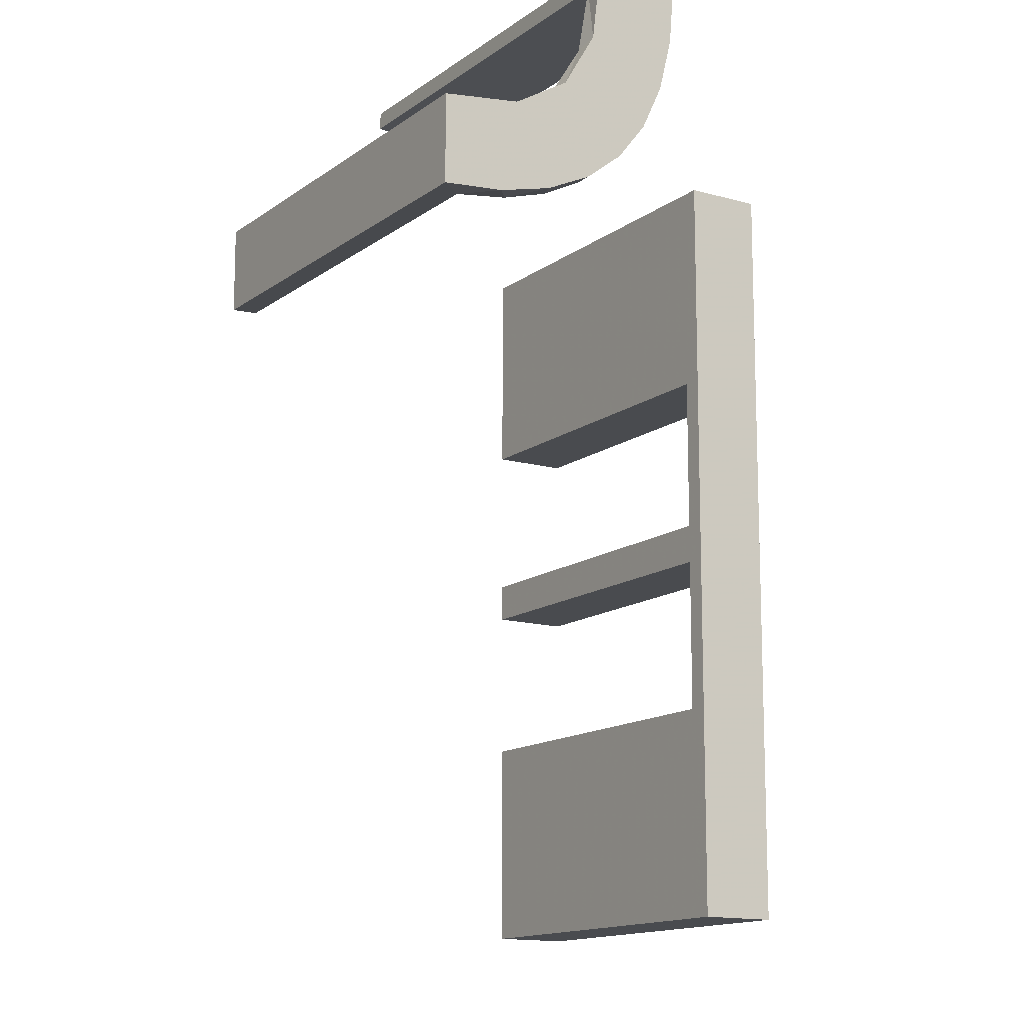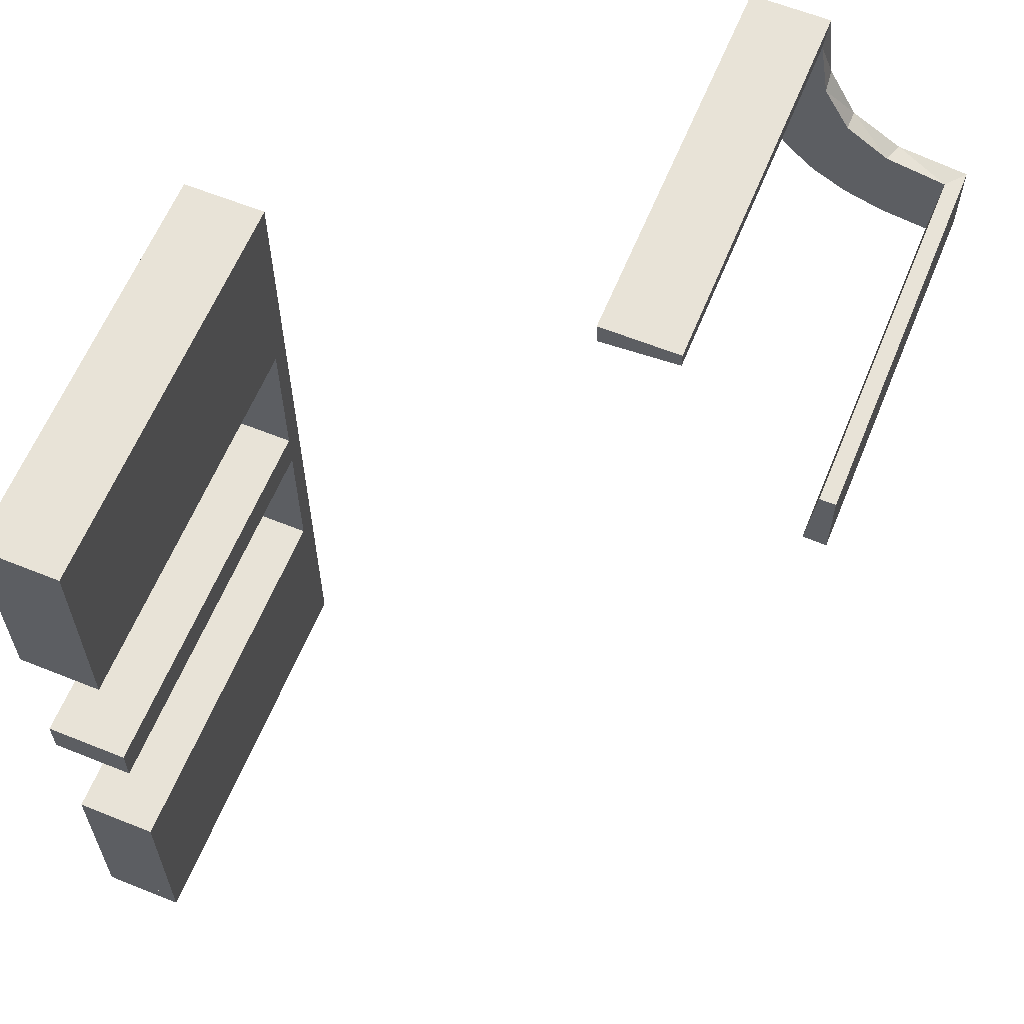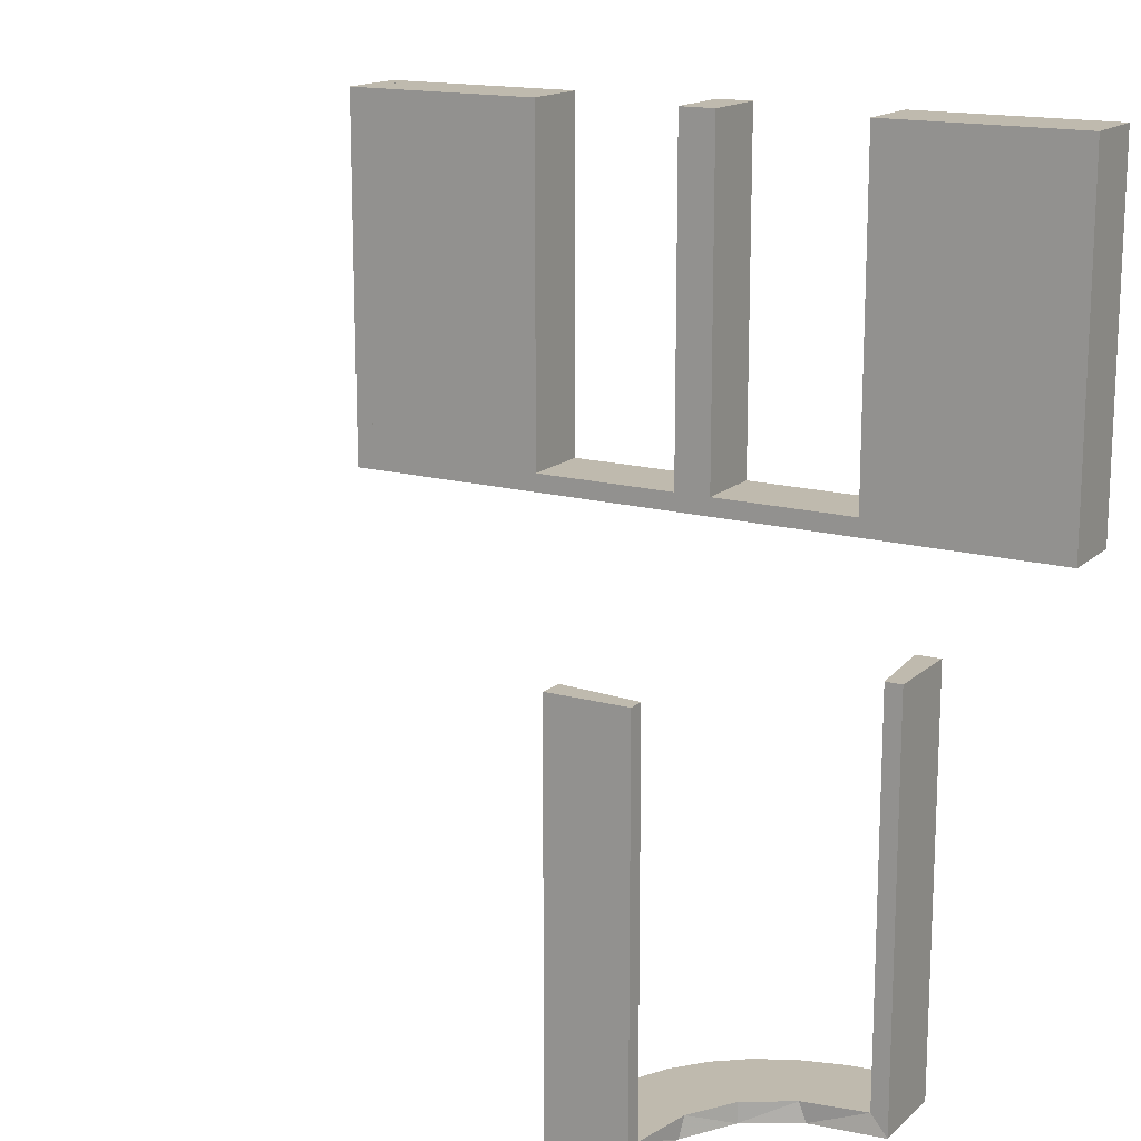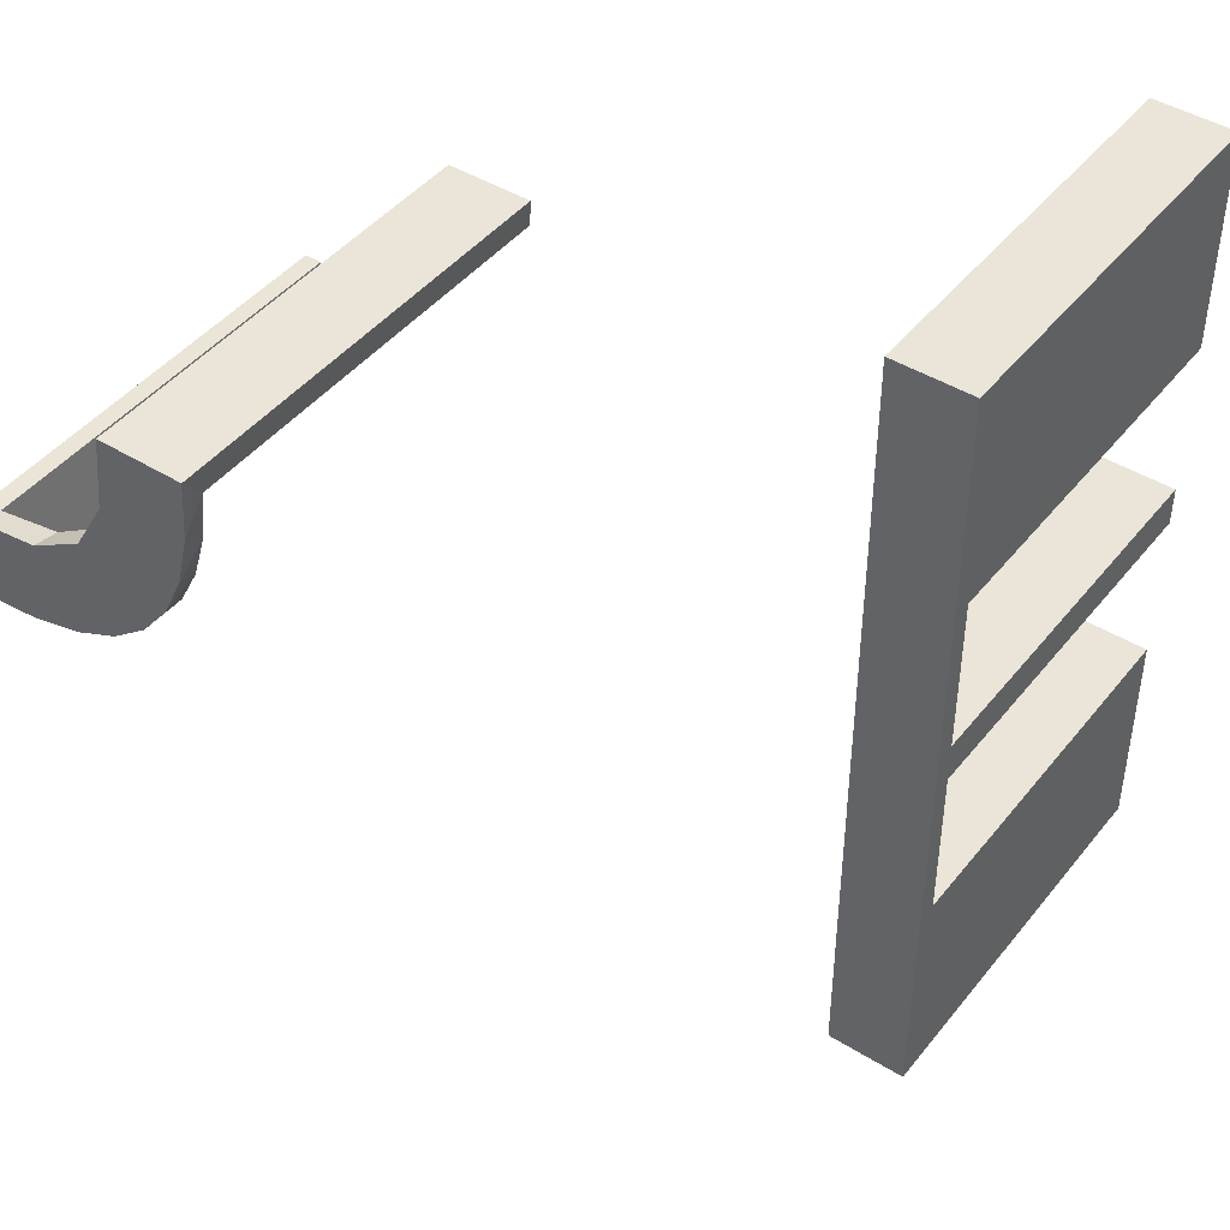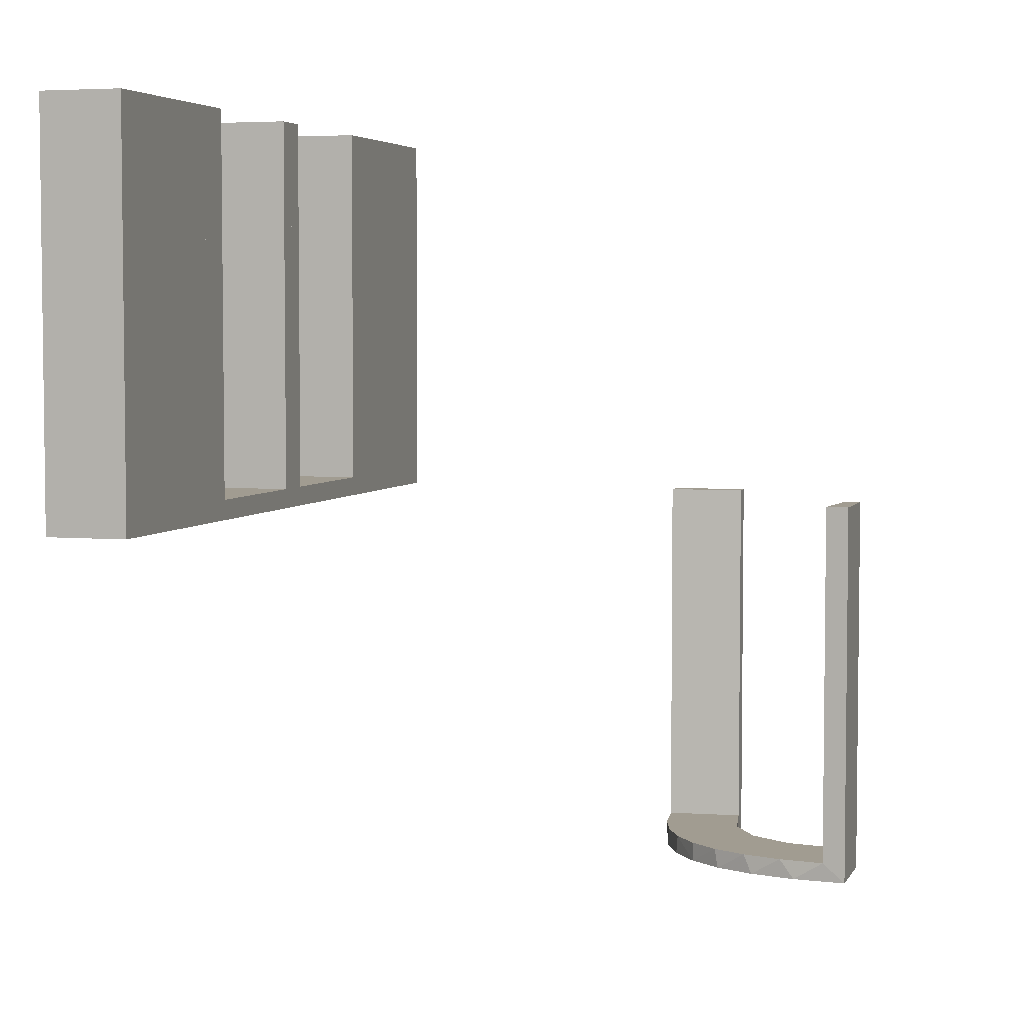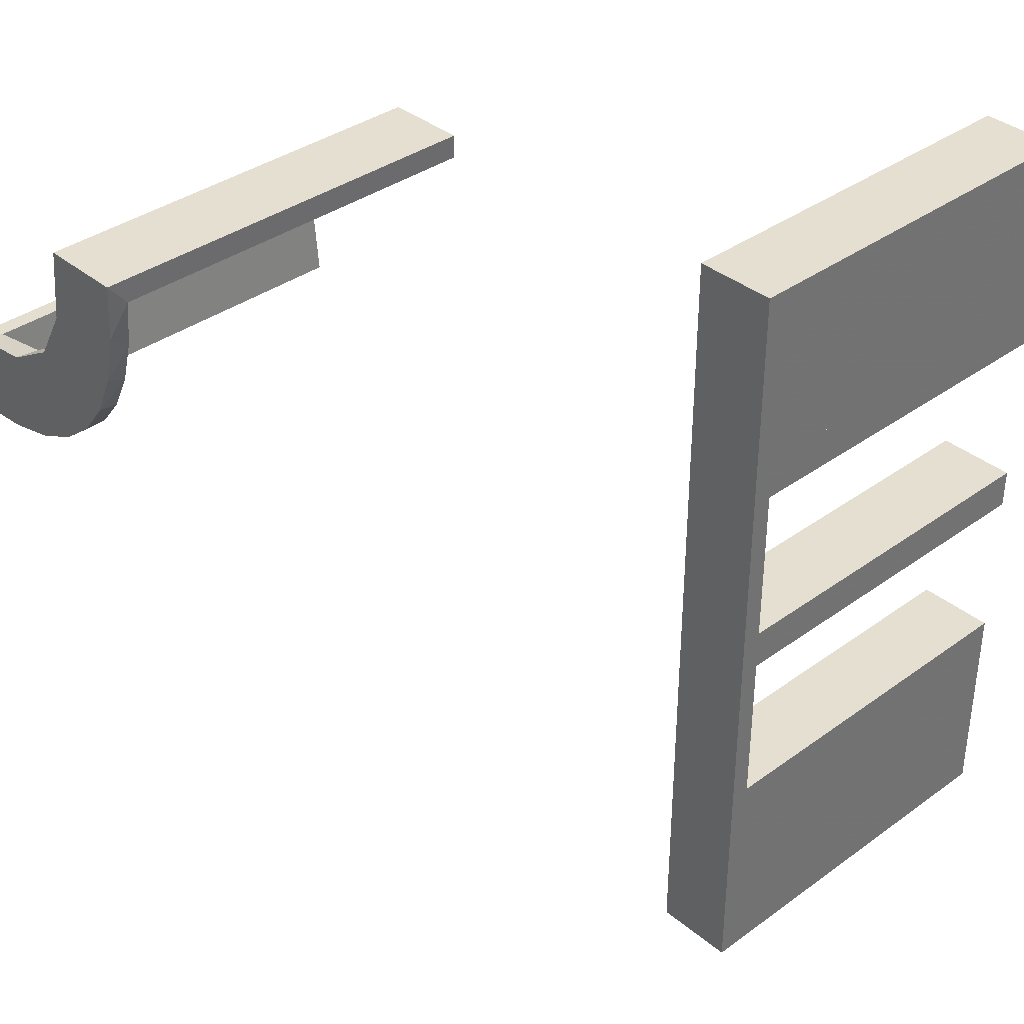
<metadata>
{"format":"obj","ext":"obj","renderer":"f3d","projection":"perspective","resolution":1024,"background":"white","views":[{"elev":-13.7,"azim":147.6,"up":"+Y"},{"elev":61.8,"azim":22.3,"up":"+Y"},{"elev":15.6,"azim":120.1,"up":"+Z"},{"elev":44.5,"azim":-144.2,"up":"+Y"},{"elev":4.5,"azim":16.8,"up":"+Z"},{"elev":36.7,"azim":-133.2,"up":"+Y"}]}
</metadata>
<code>
v 0.3591 0.2245 -0.475
v 0.3001 0.4796 0
v 0.3001 0.4796 -0.1583
v 0.3001 0.4796 -0.3167
v 0.3001 0.4796 -0.475
v 0.4111 0.2092 -0.475
v -0.2 0 0
v -0.2 0 0.5
v -0.2 -0.275 0.5
v -0.2 -0.275 0.025
v -0.2 -0.475 0.5
v -0.2 -0.475 0.025
v -0.2 -0.225 0.5
v -0.2 -0.225 0.025
v -0.2 0.25 0
v -0.2 0.25 0.5
v -0.2 0.025 0.5
v -0.2 0.025 0.025
v -0.2 -0.5 0
v -0.2 -0.5 0.5
v -0.2 0.5 0
v -0.2 0.5 0.5
v -0.2 -0.025 0.5
v -0.2 -0.025 0.025
v -0.2 -0.25 0
v -0.2 -0.25 0.5
v -0.2 0.225 0.5
v -0.2 0.225 0.025
v -0.2 0.475 0.5
v -0.2 0.475 0.025
v -0.2 0.275 0.5
v -0.2 0.275 0.025
v 0.3479 0.3479 -0.475
v 0.3479 0.3479 -0.5
v 0.2245 0.3591 -0.475
v 0.4704 0.2012 0
v 0.4704 0.2012 -0.475
v 0.4704 0.2012 -0.2375
v 0.4306 0.2056 -0.5
v 0.3704 0.2204 -0.5
v 0.3135 0.4032 -0.475
v -0.3 0 0
v -0.3 0 0.5
v -0.3 -0.275 0.5
v -0.3 -0.275 0.025
v -0.3 -0.475 0.5
v -0.3 -0.475 0.025
v -0.3 -0.225 0.5
v -0.3 -0.225 0.025
v -0.3 0.25 0
v -0.3 0.25 0.5
v -0.3 0.025 0.5
v -0.3 0.025 0.025
v -0.3 -0.5 0
v -0.3 -0.5 0.5
v -0.3 0.5 0
v -0.3 0.5 0.5
v -0.3 -0.025 0.5
v -0.3 -0.025 0.025
v -0.3 -0.25 0
v -0.3 -0.25 0.5
v -0.3 0.225 0.5
v -0.3 0.225 0.025
v -0.3 0.475 0.5
v -0.3 0.475 0.025
v -0.3 0.275 0.5
v -0.3 0.275 0.025
v 0.2056 0.4306 -0.5
v 0.2472 0.3145 -0.475
v 0.5 0.3 0
v 0.5 0.3 -0.5
v 0.5 0.3 -0.25
v 0.5 0.2 0
v 0.5 0.2 -0.5
v 0.4109 0.3109 -0.5
v 0.2771 0.2771 -0.475
v 0.2771 0.2771 -0.5
v 0.2012 0.4704 0
v 0.2012 0.4704 -0.475
v 0.2012 0.4704 -0.2375
v 0.3 0.5 0
v 0.3 0.5 -0.5
v 0.3192 0.2442 -0.5
v 0.2092 0.4111 -0.475
v 0.2204 0.3704 -0.5
v 0.3145 0.2472 -0.475
v 0.4032 0.3135 -0.475
v 0.4796 0.3001 0
v 0.4796 0.3001 -0.1583
v 0.4796 0.3001 -0.3167
v 0.4796 0.3001 -0.475
v 0.2442 0.3192 -0.5
v 0.3109 0.4109 -0.5
v 0.2 0.5 0
v 0.2 0.5 -0.5
v 0.2 0.5 -0.25
f 10 12 47
f 45 47 46
f 12 11 46
f 9 10 45
f 10 9 11
f 11 9 44
f 10 47 45
f 45 46 44
f 12 46 47
f 9 45 44
f 10 11 12
f 11 44 46
f 45 44 46
f 45 46 47
f 25 60 42
f 24 59 49
f 48 49 61
f 59 60 49
f 59 58 43
f 60 59 42
f 26 61 60
f 7 42 43
f 23 58 59
f 14 49 48
f 13 26 14
f 24 14 25
f 24 7 8
f 25 7 24
f 58 23 8
f 61 26 13
f 25 42 7
f 24 49 14
f 49 60 61
f 59 43 42
f 26 60 25
f 7 43 8
f 23 59 24
f 14 48 13
f 26 25 14
f 24 8 23
f 58 8 43
f 61 13 48
f 19 54 60
f 10 45 47
f 46 47 55
f 45 54 47
f 45 44 61
f 54 45 60
f 20 55 54
f 25 60 61
f 9 44 45
f 12 47 46
f 11 20 12
f 10 12 19
f 10 25 26
f 19 25 10
f 44 9 26
f 55 20 11
f 19 60 25
f 10 47 12
f 47 54 55
f 45 61 60
f 20 54 19
f 25 61 26
f 9 45 10
f 12 46 11
f 20 19 12
f 10 26 9
f 44 26 61
f 55 11 46
f 32 30 65
f 67 65 64
f 30 29 64
f 31 32 67
f 32 31 29
f 29 31 66
f 32 65 67
f 67 64 66
f 30 64 65
f 31 67 66
f 32 29 30
f 29 66 64
f 67 66 64
f 67 64 65
f 15 50 42
f 18 53 63
f 62 63 51
f 53 50 63
f 53 52 43
f 50 53 42
f 16 51 50
f 7 42 43
f 17 52 53
f 28 63 62
f 27 16 28
f 18 28 15
f 18 7 8
f 15 7 18
f 52 17 8
f 51 16 27
f 15 42 7
f 18 63 28
f 63 50 51
f 53 43 42
f 16 50 15
f 7 43 8
f 17 53 18
f 28 62 27
f 16 15 28
f 18 8 17
f 52 8 43
f 51 27 62
f 21 56 50
f 32 67 65
f 64 65 57
f 67 56 65
f 67 66 51
f 56 67 50
f 22 57 56
f 15 50 51
f 31 66 67
f 30 65 64
f 29 22 30
f 32 30 21
f 32 15 16
f 21 15 32
f 66 31 16
f 57 22 29
f 21 50 15
f 32 65 30
f 65 56 57
f 67 51 50
f 22 56 21
f 15 51 16
f 31 67 32
f 30 64 29
f 22 21 30
f 32 16 31
f 66 16 51
f 57 29 64
f 68 95 82
f 93 68 82
f 93 85 68
f 92 34 77
f 92 85 93
f 34 92 93
f 83 34 75
f 75 71 39
f 75 40 83
f 71 74 39
f 77 34 83
f 91 87 6
f 87 33 86
f 91 6 37
f 87 86 1
f 69 76 33
f 41 69 33
f 41 5 84
f 41 35 69
f 5 79 84
f 72 89 70
f 90 89 72
f 90 72 71
f 91 71 75
f 34 33 87
f 81 2 3
f 4 81 3
f 82 81 4
f 93 41 34
f 82 5 93
f 4 5 82
f 38 73 36
f 74 73 38
f 37 6 39
f 6 1 40
f 77 83 86
f 83 40 1
f 76 69 77
f 69 35 92
f 94 96 80
f 96 79 80
f 84 79 68
f 95 79 96
f 68 85 84
f 96 94 81
f 95 96 82
f 81 82 96
f 72 74 71
f 73 72 70
f 74 72 73
f 5 4 79
f 3 2 78
f 4 3 80
f 88 89 36
f 37 90 91
f 90 37 38
f 89 90 38
f 94 2 81
f 2 94 78
f 88 73 70
f 73 88 36
f 75 39 40
f 87 1 6
f 33 76 86
f 41 84 35
f 89 88 70
f 90 71 91
f 91 75 87
f 34 87 75
f 41 33 34
f 5 41 93
f 74 38 37
f 37 39 74
f 6 40 39
f 77 86 76
f 83 1 86
f 69 92 77
f 35 85 92
f 94 80 78
f 79 95 68
f 85 35 84
f 4 80 79
f 3 78 80
f 89 38 36

</code>
